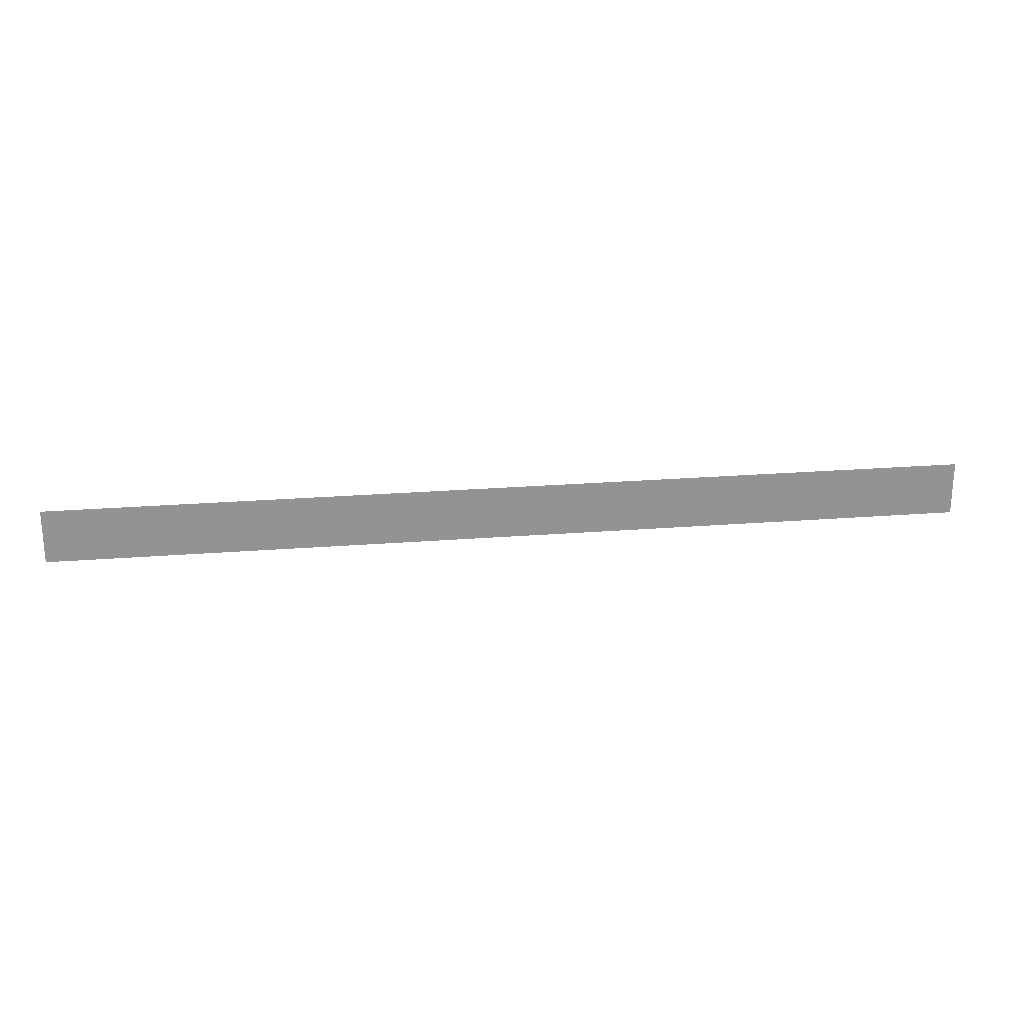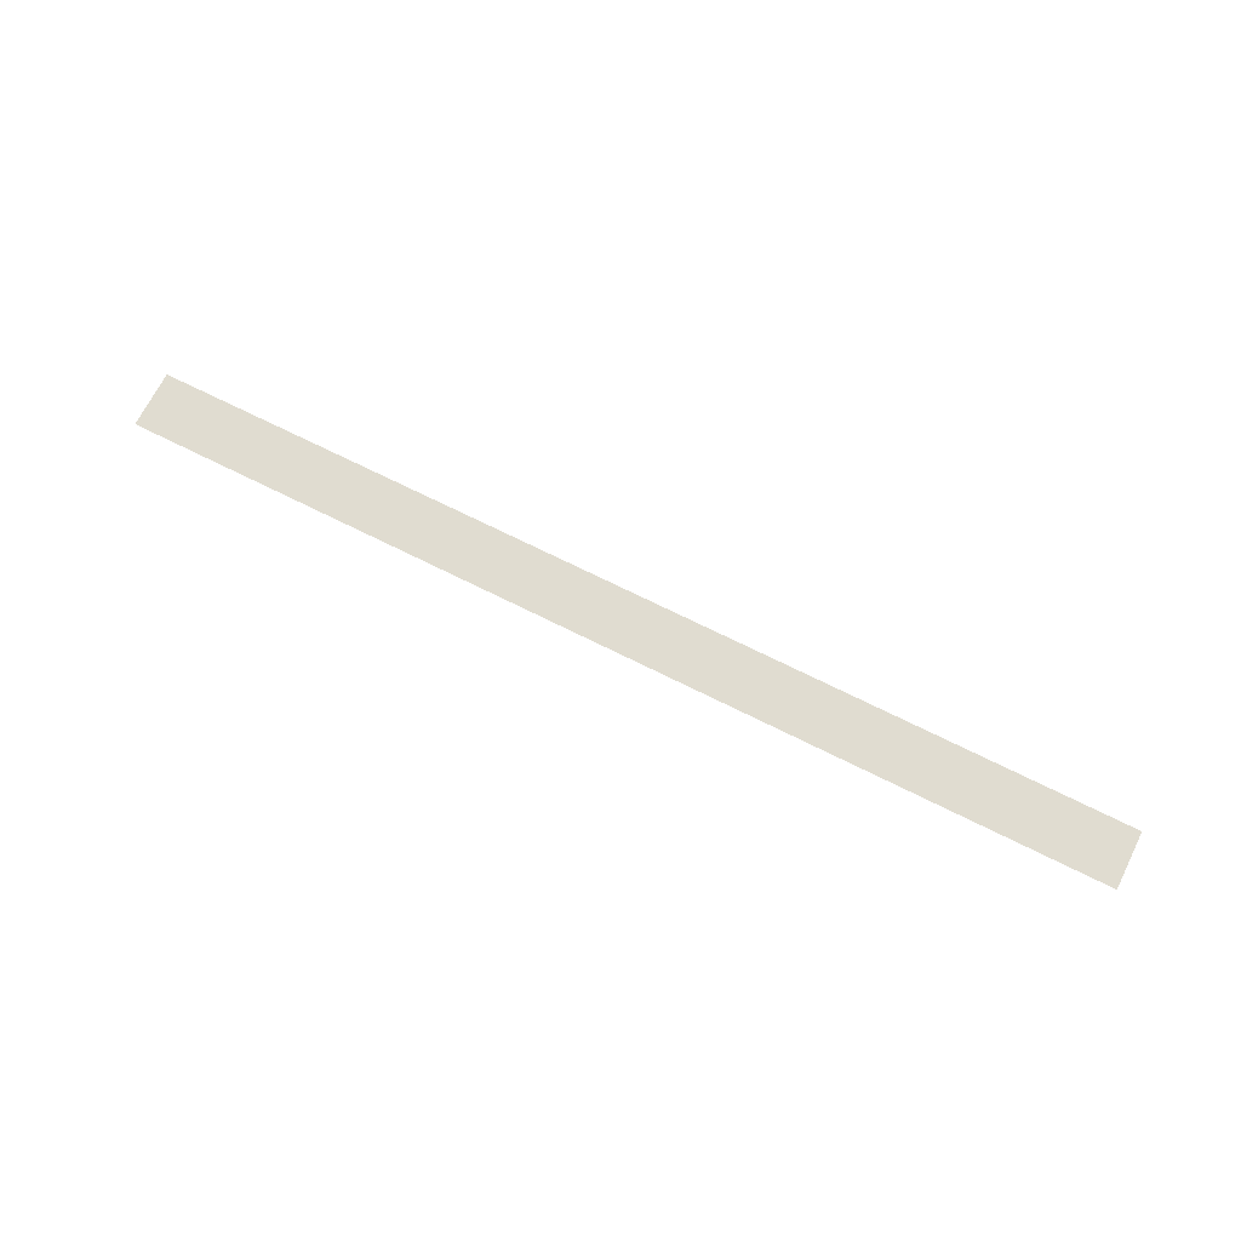
<metadata>
{"format":"obj","ext":"obj","renderer":"f3d","projection":"perspective","resolution":1024,"background":"white","views":[{"elev":23.7,"azim":-7.6,"up":"+Y"},{"elev":69.6,"azim":-153.3,"up":"+Z"}]}
</metadata>
<code>
v  162.2 13.91 0.0663
v  325.9 13.91 0.0663
v  162.2 23.51 0.0663
v  325.9 23.51 0.0663
g default
f 4 3 1 2
g

</code>
